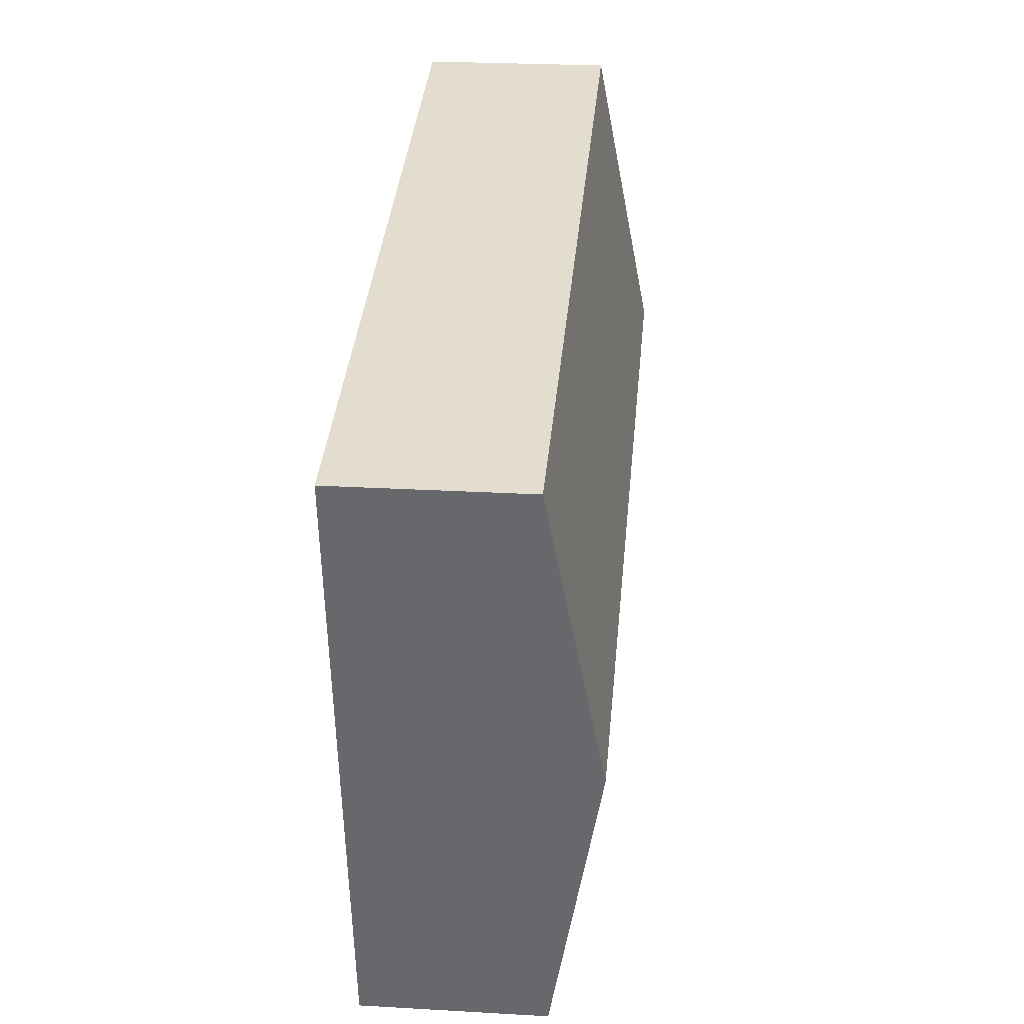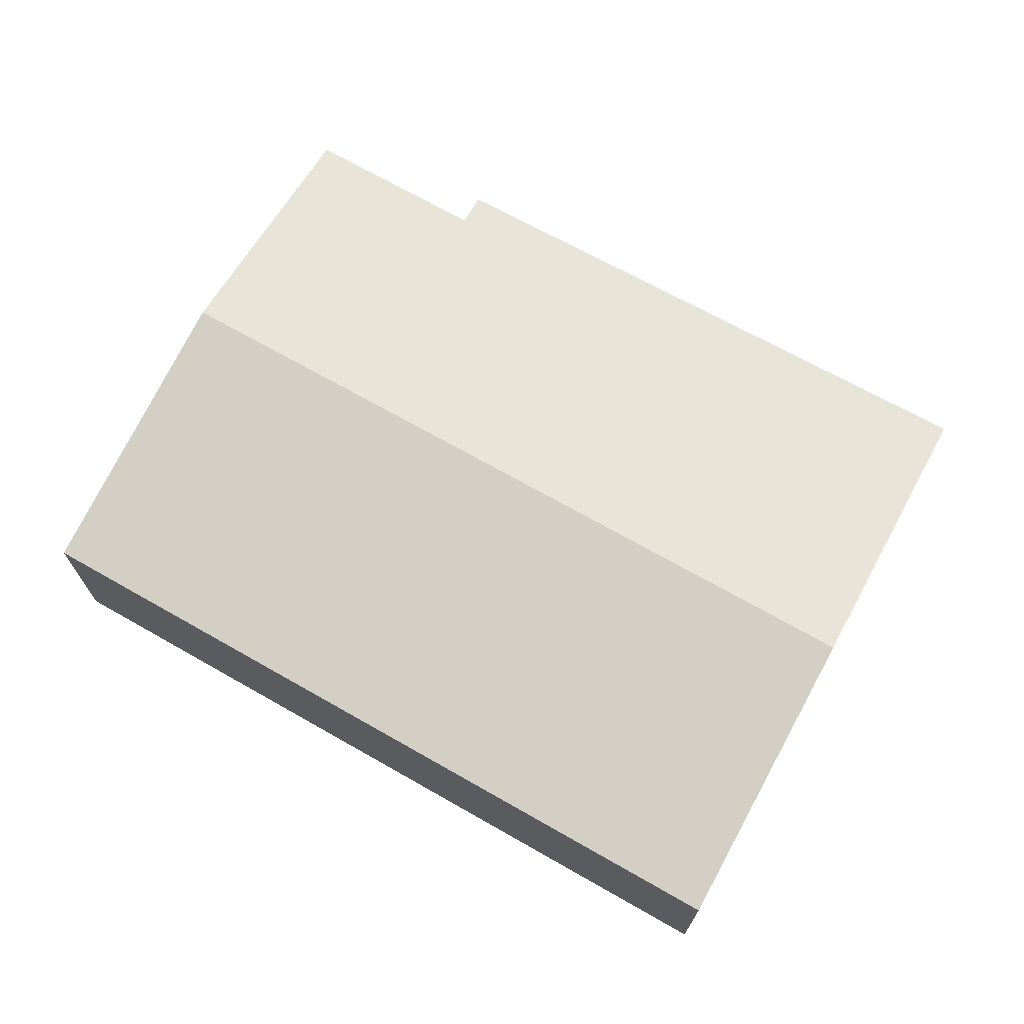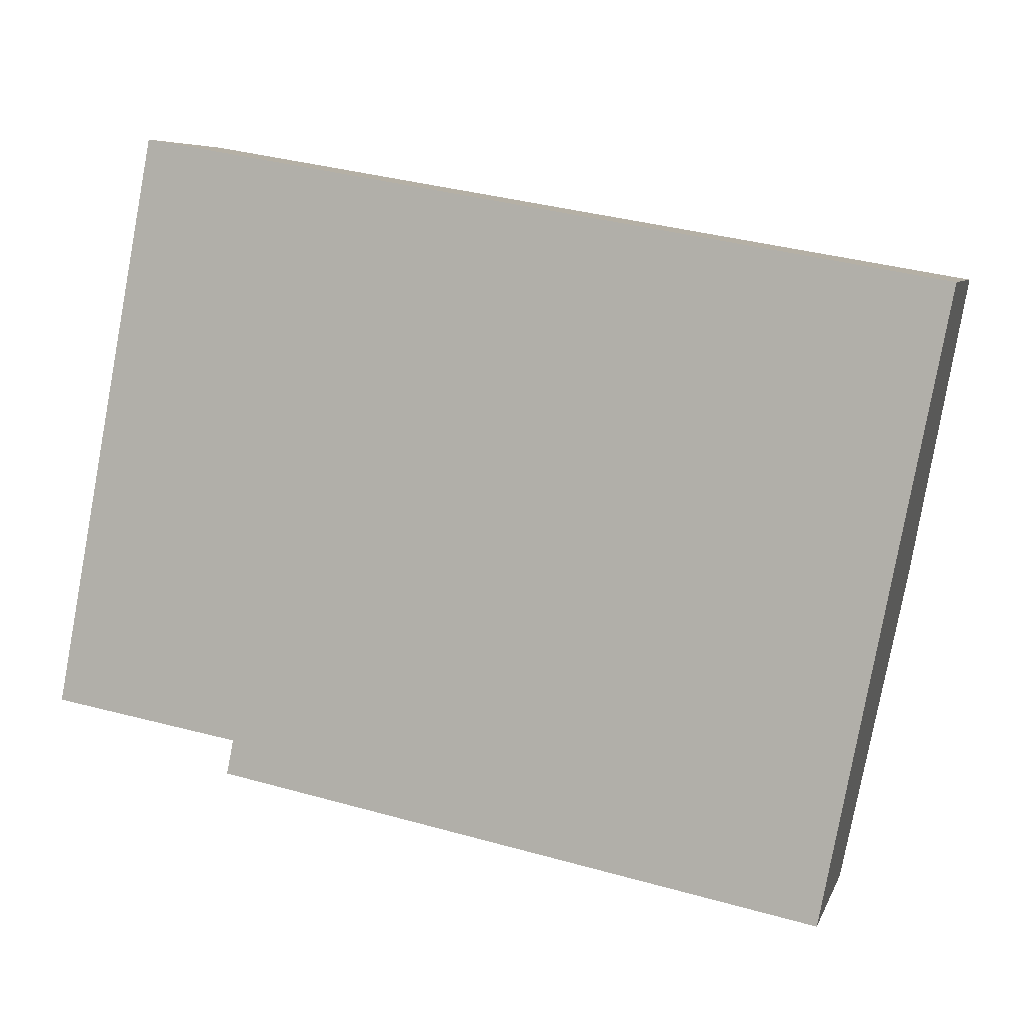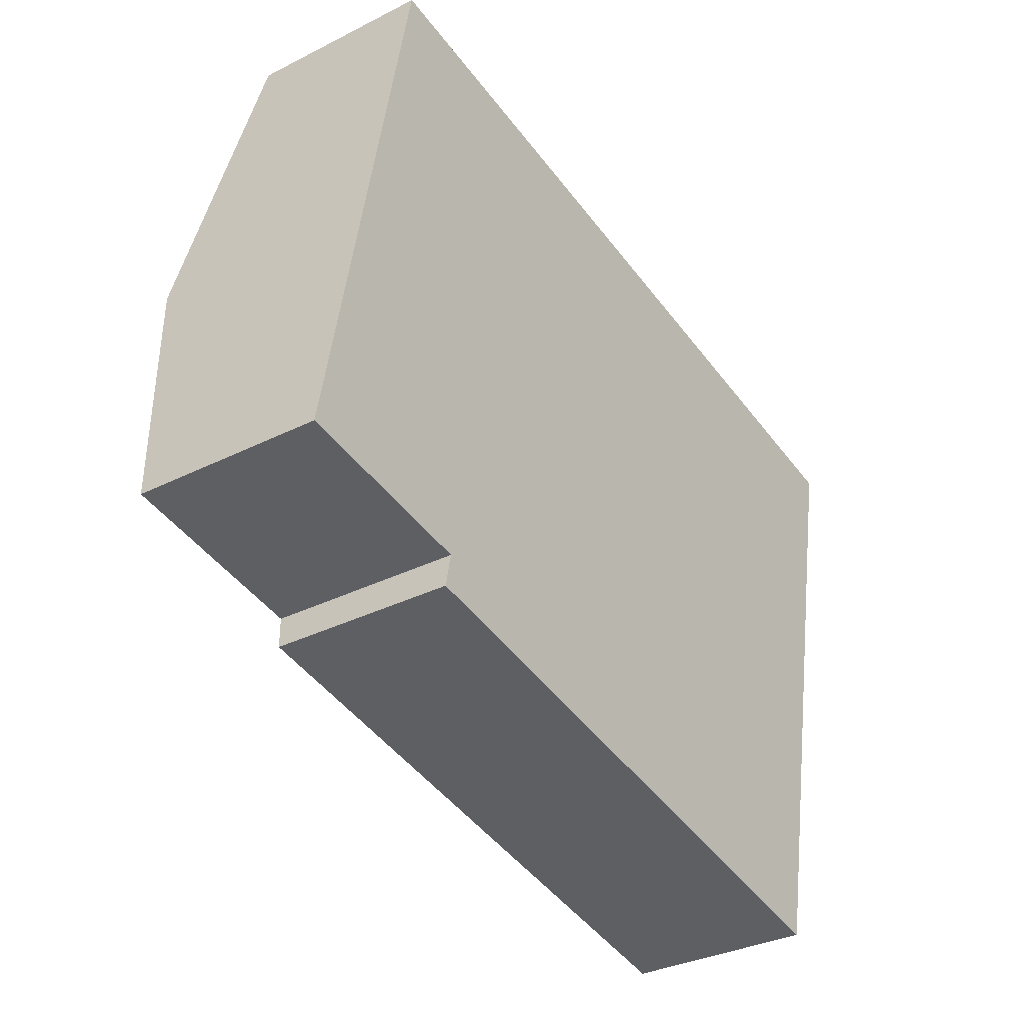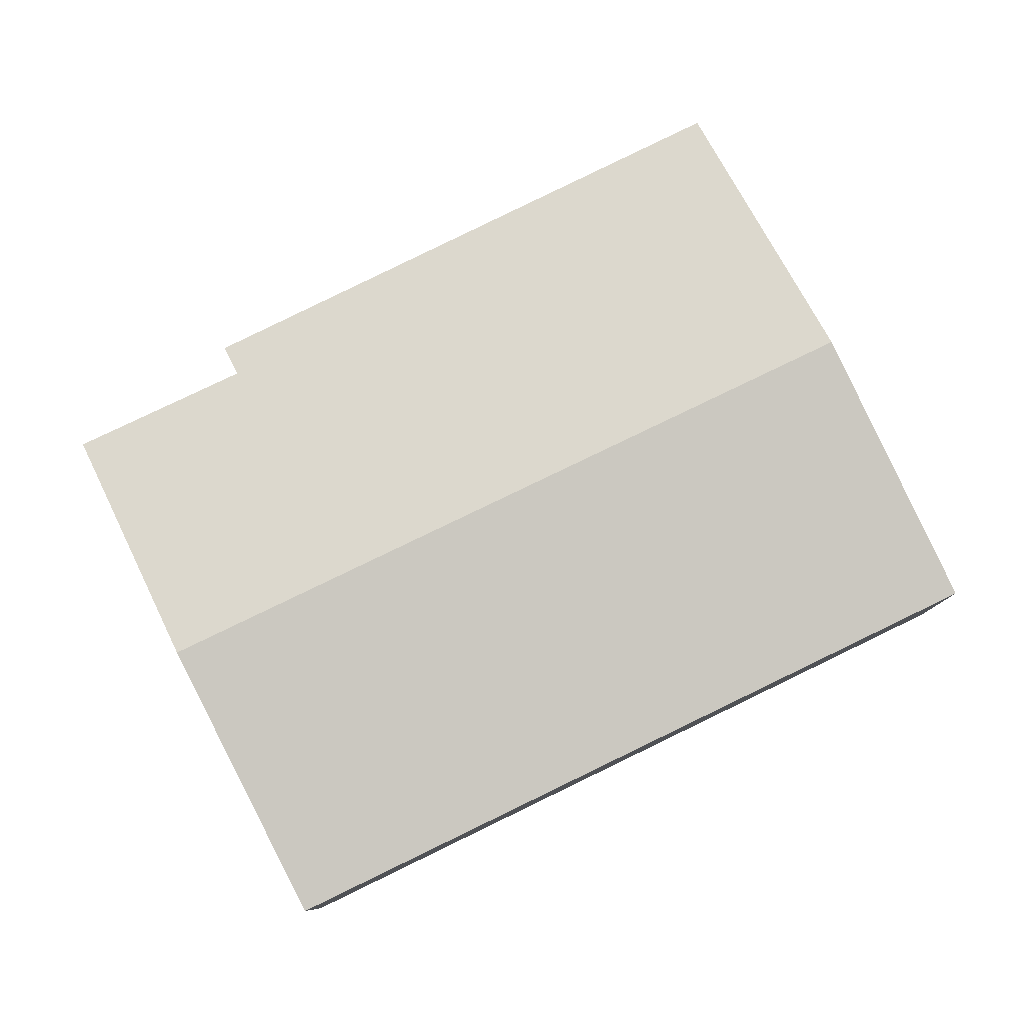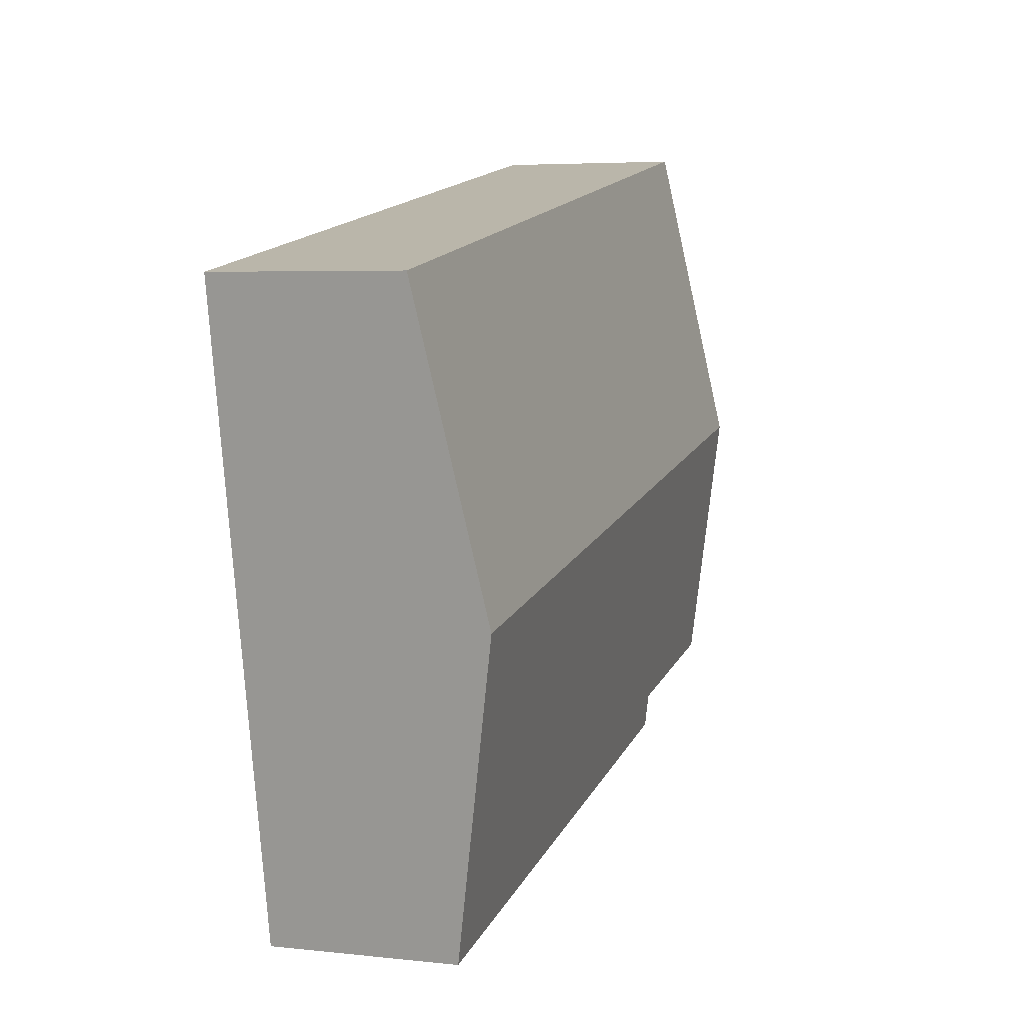
<metadata>
{"format":"obj","ext":"obj","renderer":"f3d","projection":"perspective","resolution":1024,"background":"white","views":[{"elev":26.0,"azim":95.2,"up":"+Z"},{"elev":70.3,"azim":39.5,"up":"+Y"},{"elev":6.6,"azim":15.0,"up":"+Z"},{"elev":-33.1,"azim":-55.1,"up":"+Z"},{"elev":79.7,"azim":-15.9,"up":"+Y"},{"elev":5.0,"azim":109.2,"up":"+Z"}]}
</metadata>
<code>
v  9.686 2.593 -2.279
v  11.9 3.338 1.81
v  11.07 2.59 -2.538
v  6.502 2.6 -1.682
v  2.573 2.609 -0.945
v  2.671 2.693 -0.457
v  0.715 3.338 3.76
v  0 2.692 1.648e-16
v  1.416 2.705 7.442
v  1.535 2.598 8.067
v  6.502 2.598 7.201
v  12.73 2.598 6.116
v  1.535 -4.94e-16 8.067
v  6.502 -4.409e-16 7.201
v  12.73 -3.745e-16 6.116
v  11.9 -1.108e-16 1.81
v  11.07 1.554e-16 -2.538
v  9.686 1.395e-16 -2.279
v  6.502 1.03e-16 -1.682
v  2.573 5.786e-17 -0.945
v  2.671 2.798e-17 -0.457
v  0 0 0
v  0.715 -2.302e-16 3.76
v  1.416 -4.557e-16 7.442
g defaultobject
f 1 2 3
f 2 1 4
f 2 4 5
f 2 5 6
f 2 6 7
f 7 6 8
f 9 2 7
f 2 9 10
f 2 10 11
f 2 11 12
f 13 11 10
f 11 13 14
f 11 14 12
f 12 14 15
f 15 2 12
f 2 15 16
f 2 16 3
f 3 16 17
f 17 1 3
f 1 17 4
f 4 17 18
f 4 18 19
f 4 19 5
f 5 19 20
f 21 8 6
f 8 21 22
f 5 21 6
f 21 5 20
f 22 7 8
f 7 22 23
f 7 23 9
f 9 23 24
f 9 24 10
f 10 24 13
f 19 21 20
f 21 23 22
f 23 21 19
f 23 19 18
f 23 18 24
f 24 18 17
f 24 17 16
f 24 16 13
f 13 16 14
f 14 16 15

</code>
